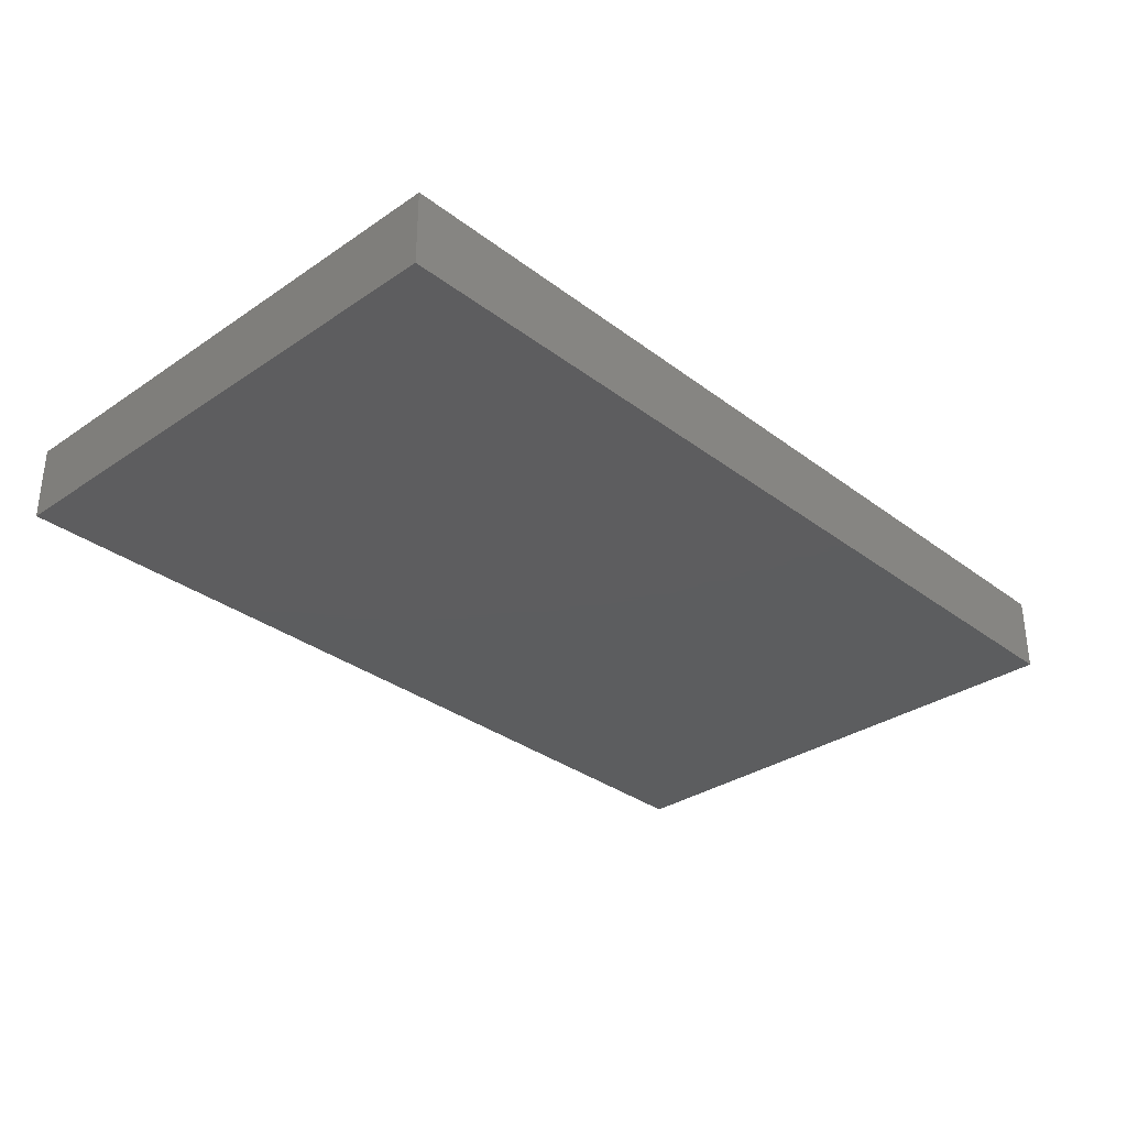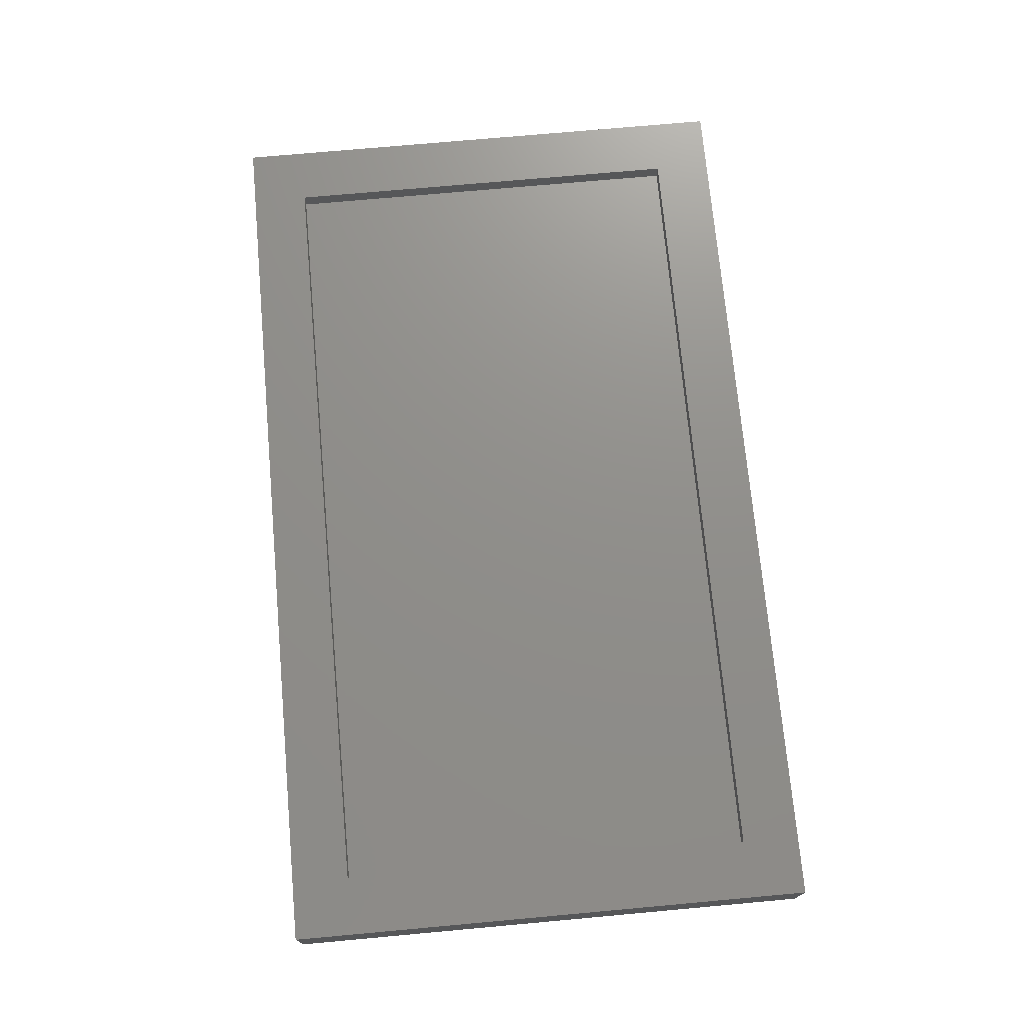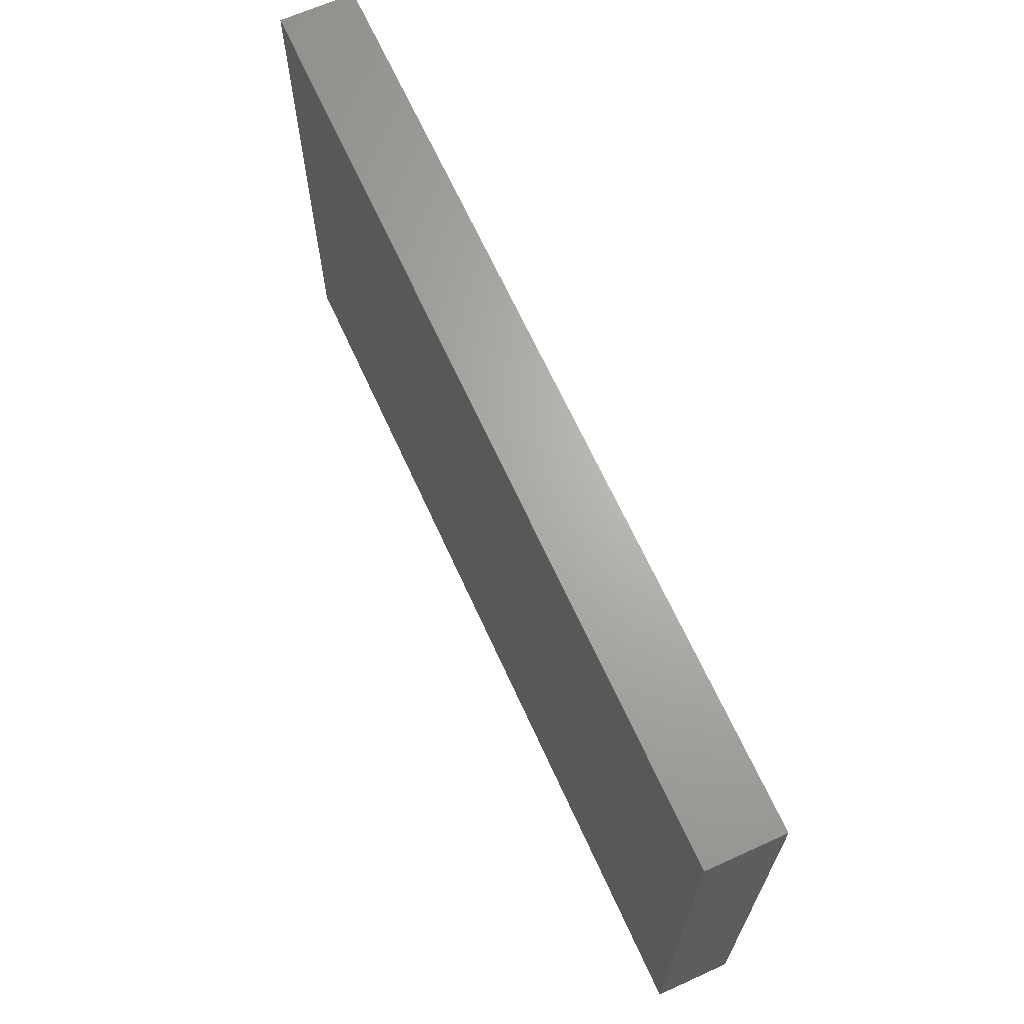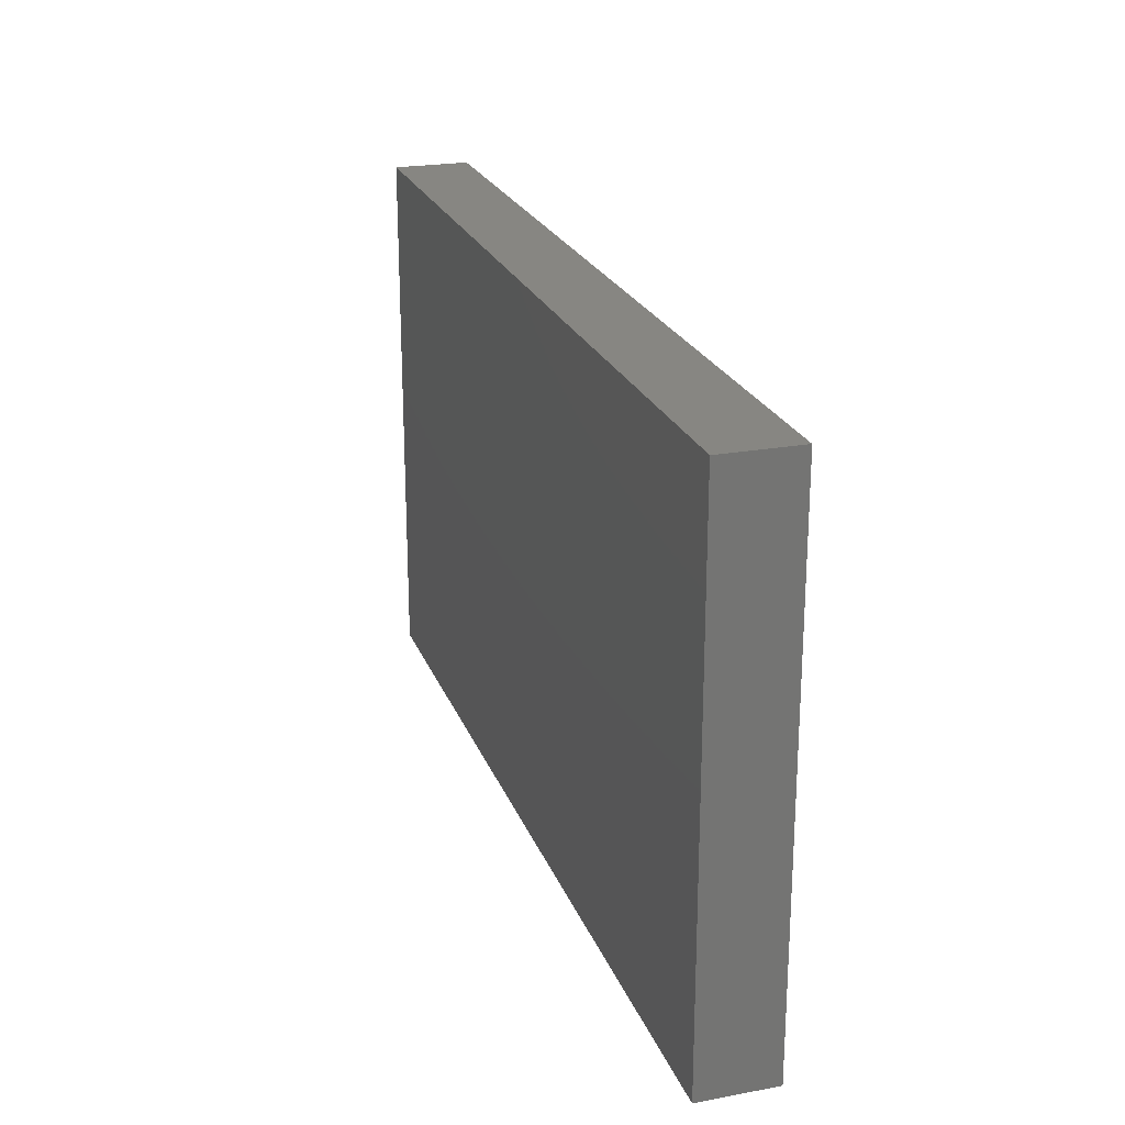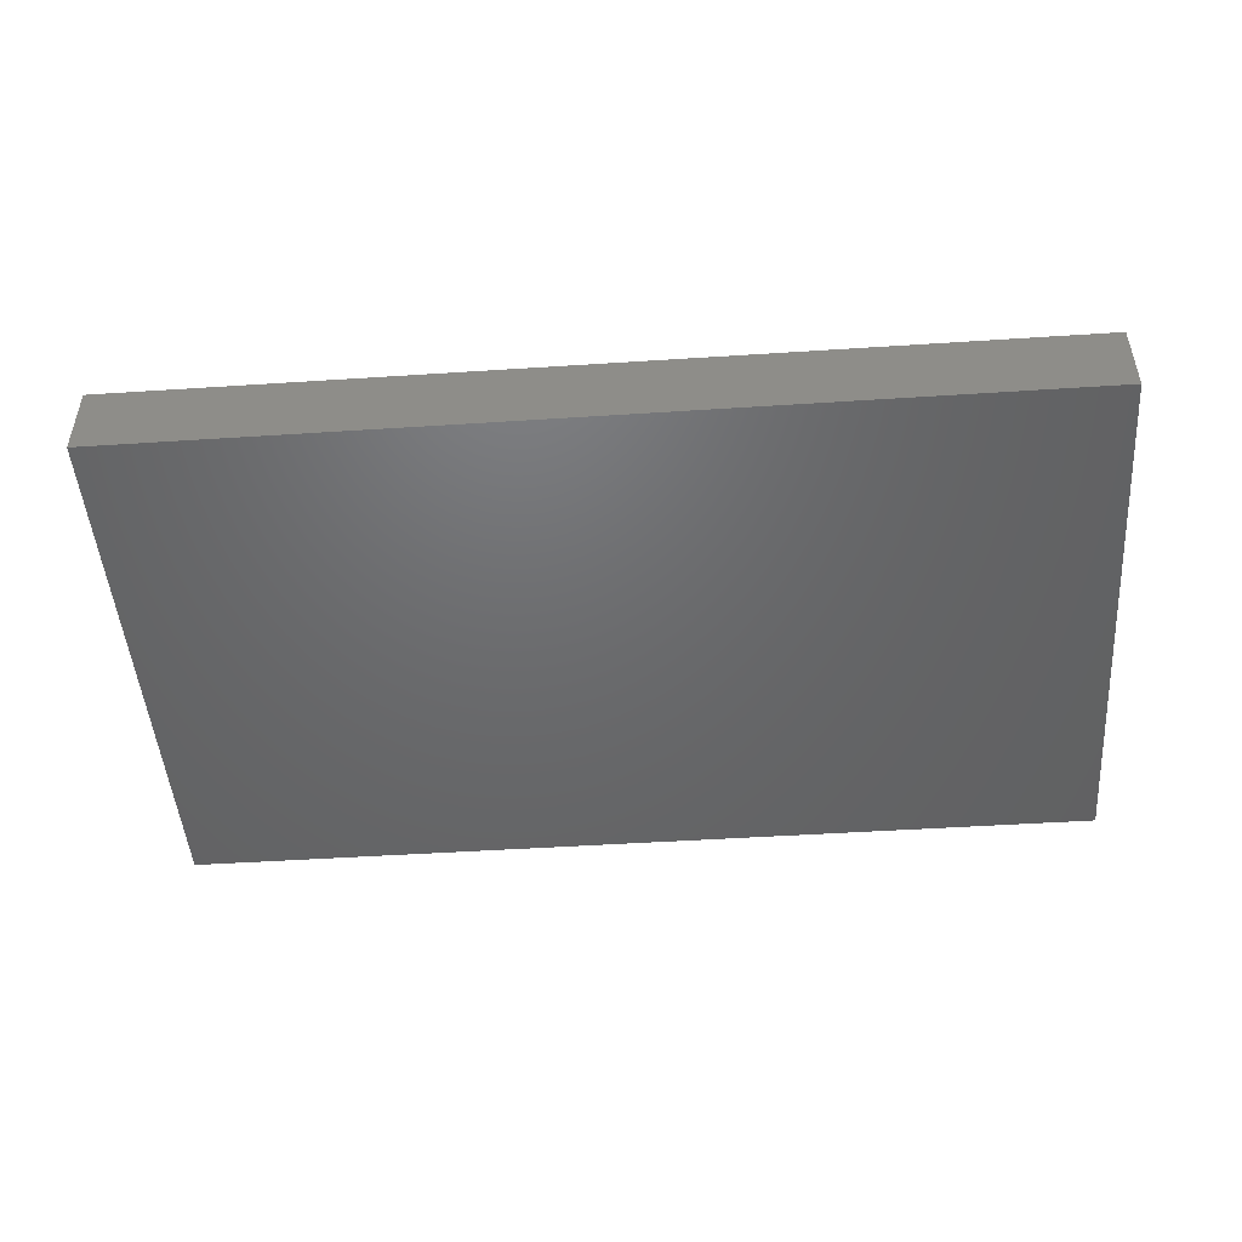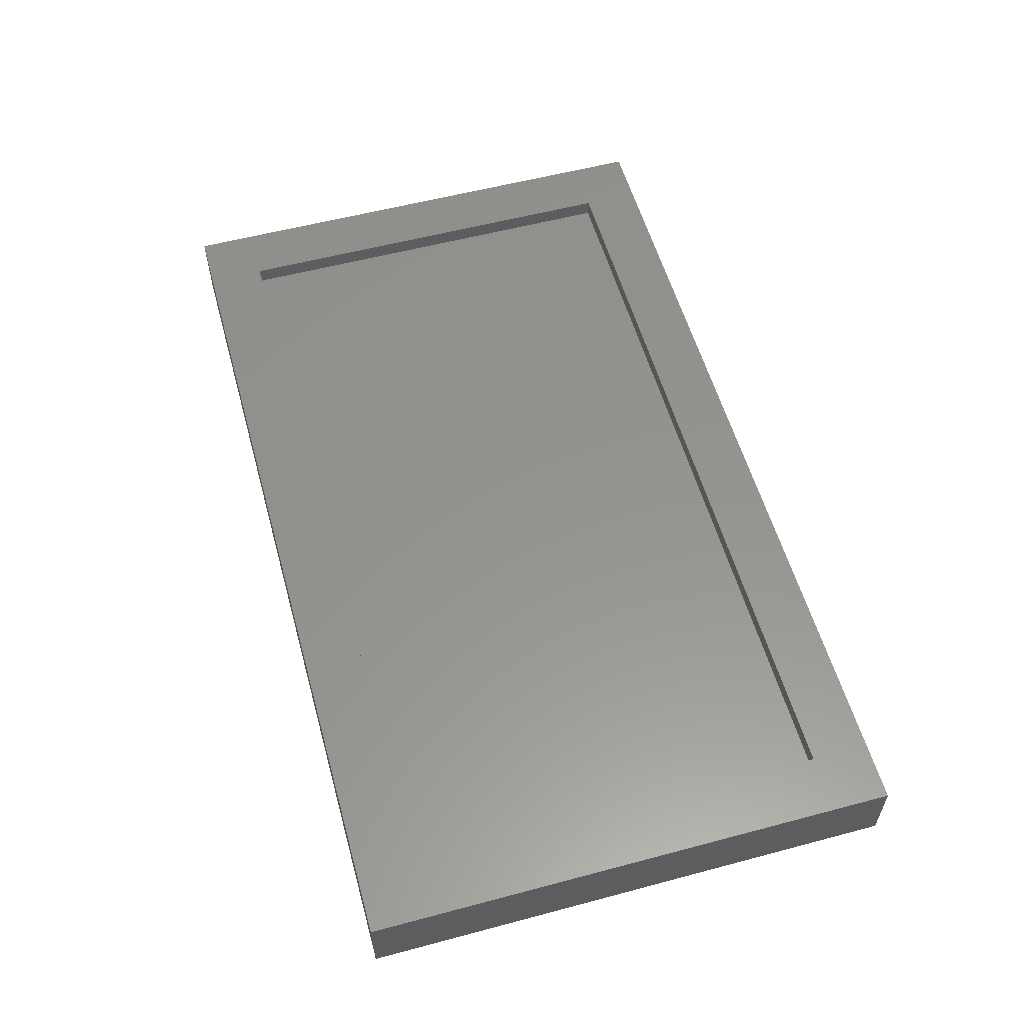
<metadata>
{"format":"stl","ext":"stl","renderer":"f3d","projection":"perspective","resolution":1024,"background":"white","views":[{"elev":-32.2,"azim":133.5,"up":"+Z"},{"elev":73.0,"azim":84.8,"up":"+Z"},{"elev":66.4,"azim":-114.4,"up":"+Y"},{"elev":22.9,"azim":-107.5,"up":"+Y"},{"elev":-48.0,"azim":-175.8,"up":"+Z"},{"elev":56.8,"azim":74.5,"up":"+Z"}]}
</metadata>
<code>
# stl→obj: 16 verts, 28 faces
v 0.7891 -0.4688 0.07812
v 0.6875 -0.3672 0.07812
v -0.8047 -0.4688 0.07812
v -0.7031 -0.3672 0.07812
v -0.8047 0.4688 0.07812
v -0.7031 0.3672 0.07812
v 0.7891 0.4688 0.07812
v 0.6875 0.3672 0.07812
v -0.7031 -0.3672 0.04688
v 0.6875 -0.3672 0.04688
v 0.6875 0.3672 0.04688
v -0.7031 0.3672 0.04688
v -0.8047 -0.4688 -0.05469
v 0.7891 -0.4688 -0.05469
v 0.7891 0.4688 -0.05469
v -0.8047 0.4688 -0.05469
f 1 2 3
f 3 2 4
f 3 4 5
f 5 4 6
f 5 6 7
f 7 6 8
f 7 8 1
f 1 8 2
f 4 2 9
f 9 2 10
f 2 8 10
f 10 8 11
f 8 6 11
f 11 6 12
f 6 4 12
f 12 4 9
f 3 13 1
f 1 13 14
f 1 14 7
f 7 14 15
f 7 15 5
f 5 15 16
f 5 16 3
f 3 16 13
f 16 15 13
f 13 15 14
f 12 9 11
f 11 9 10

</code>
